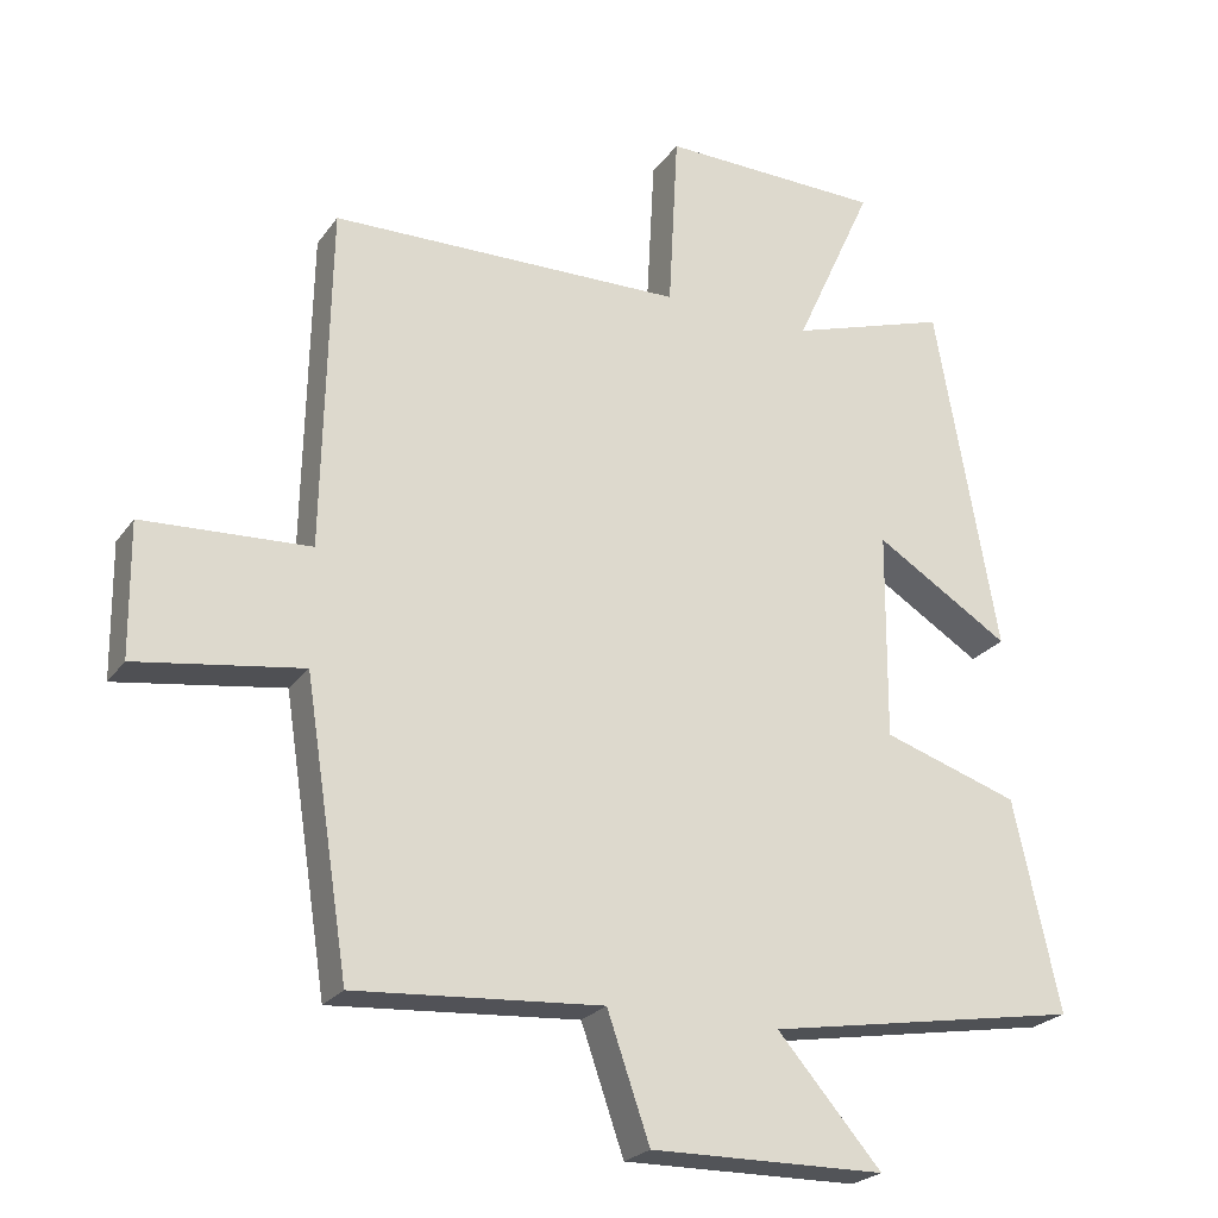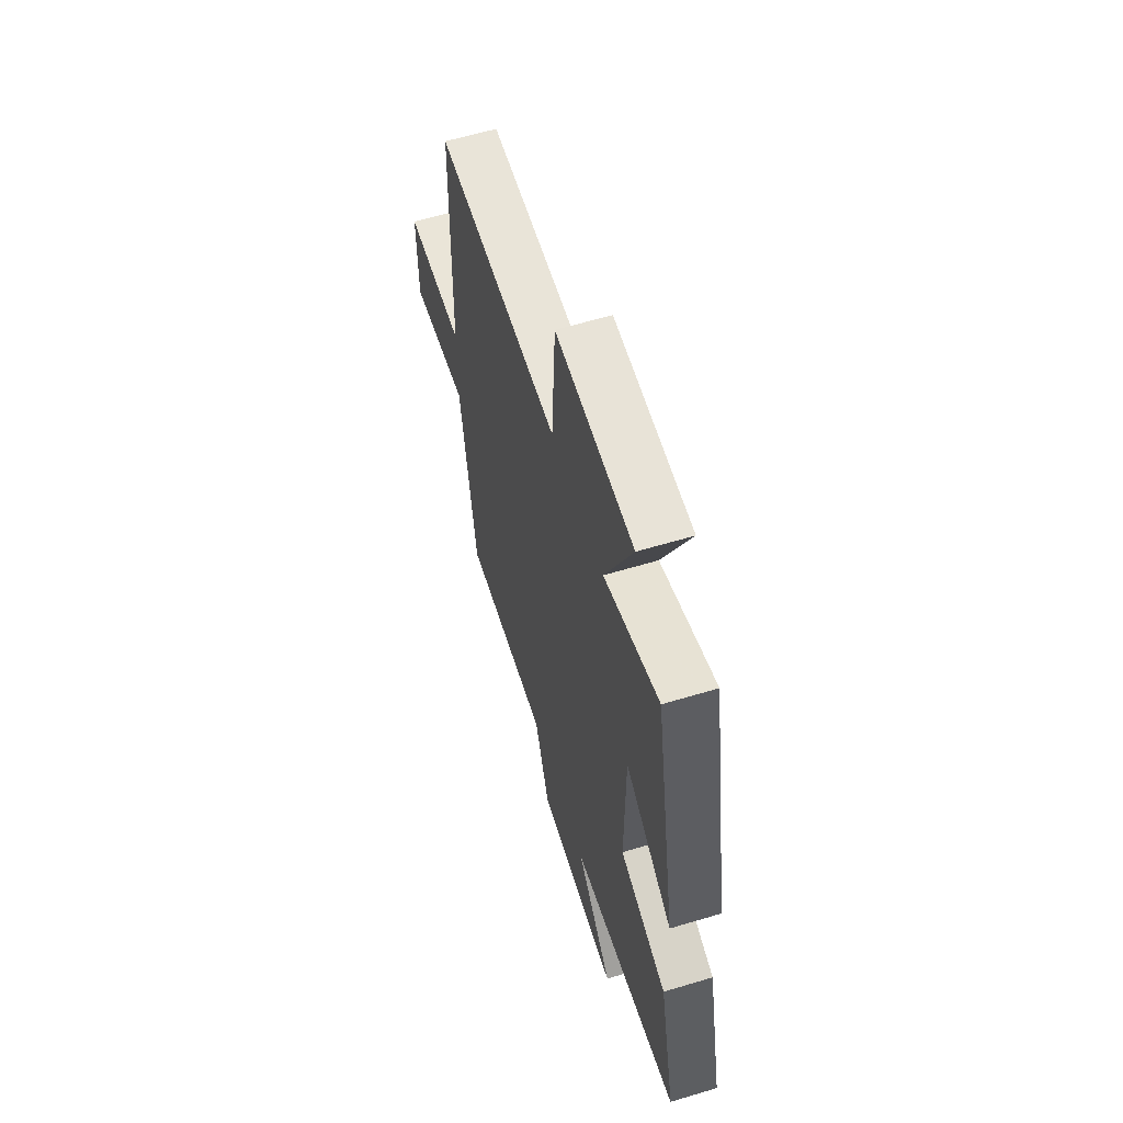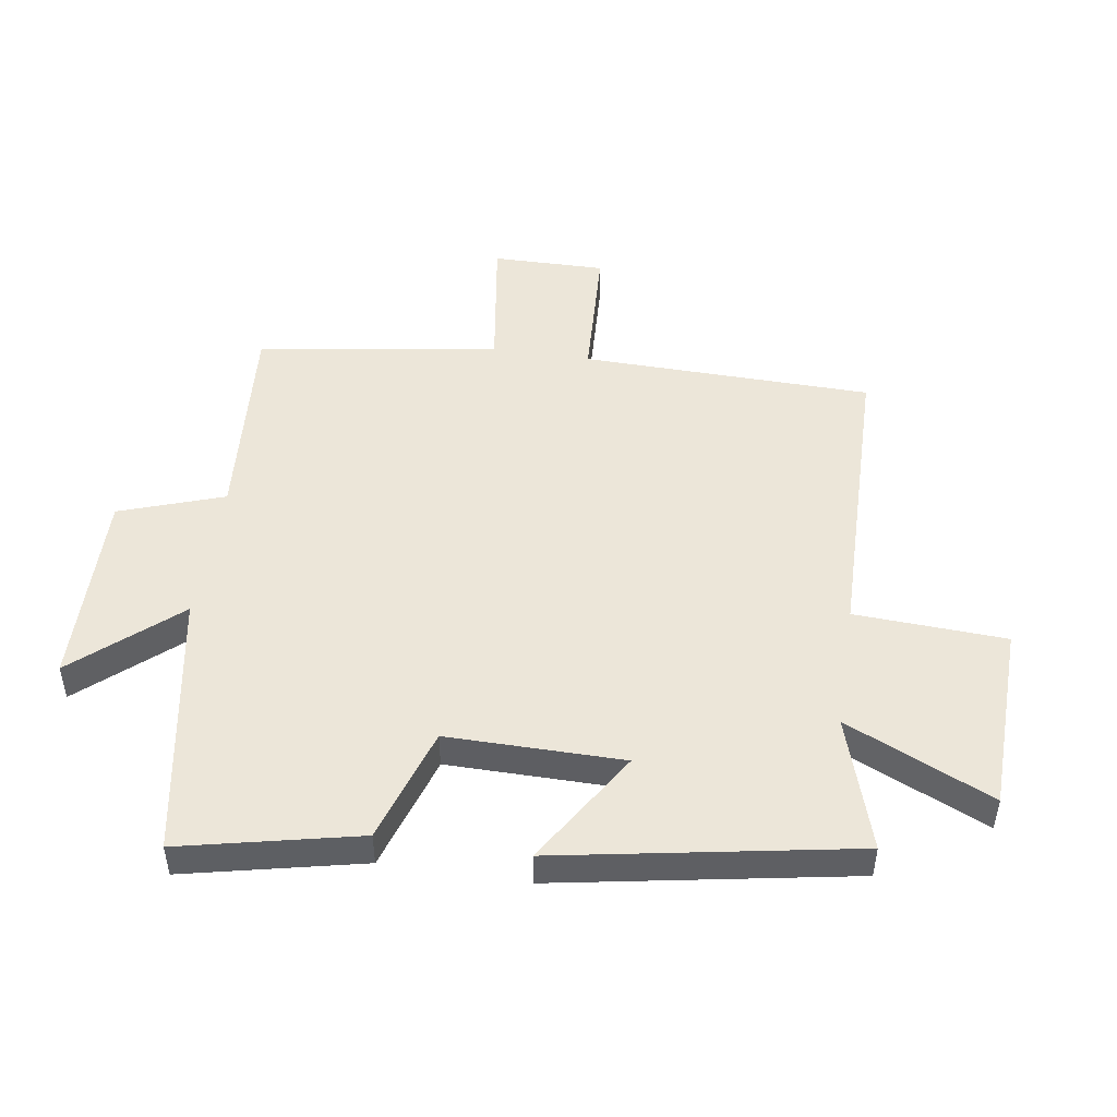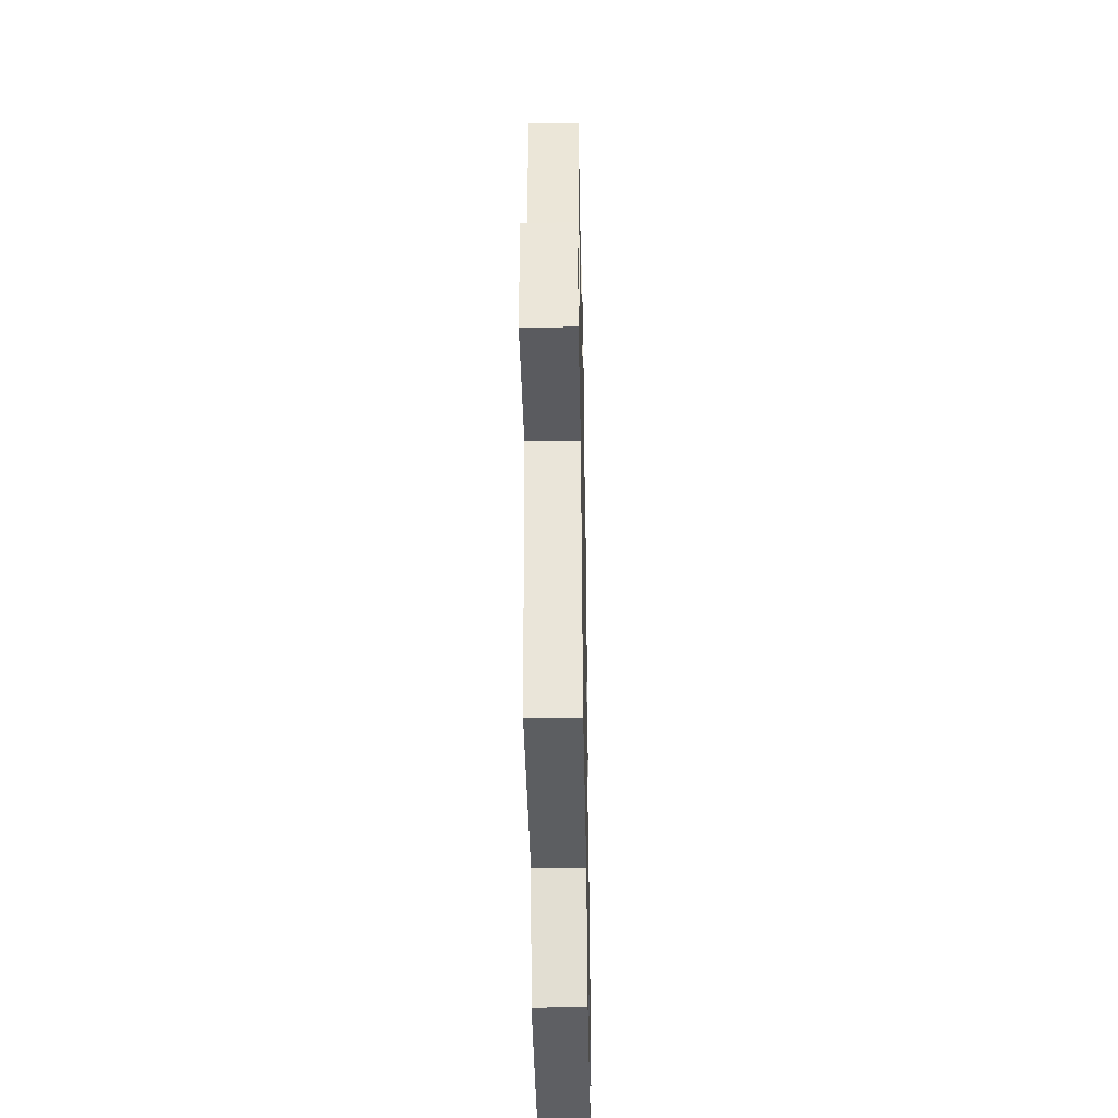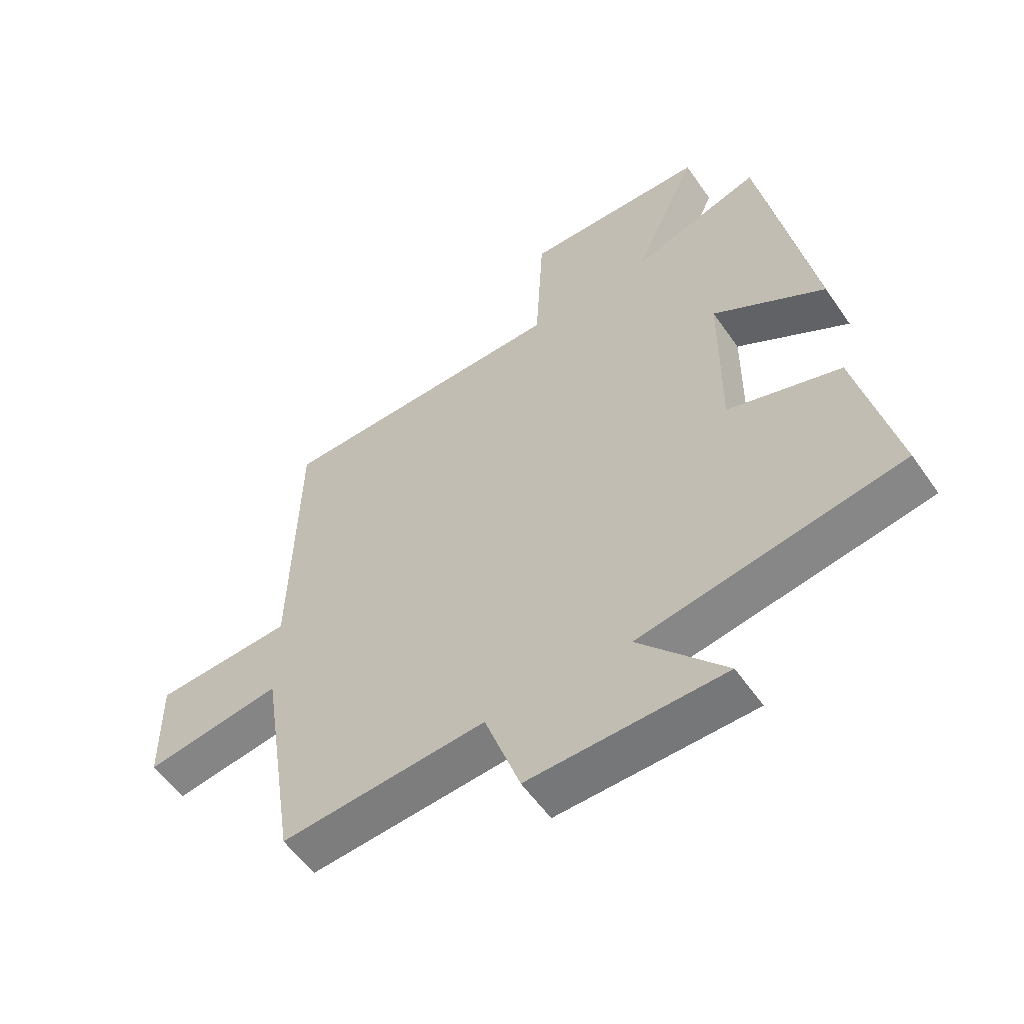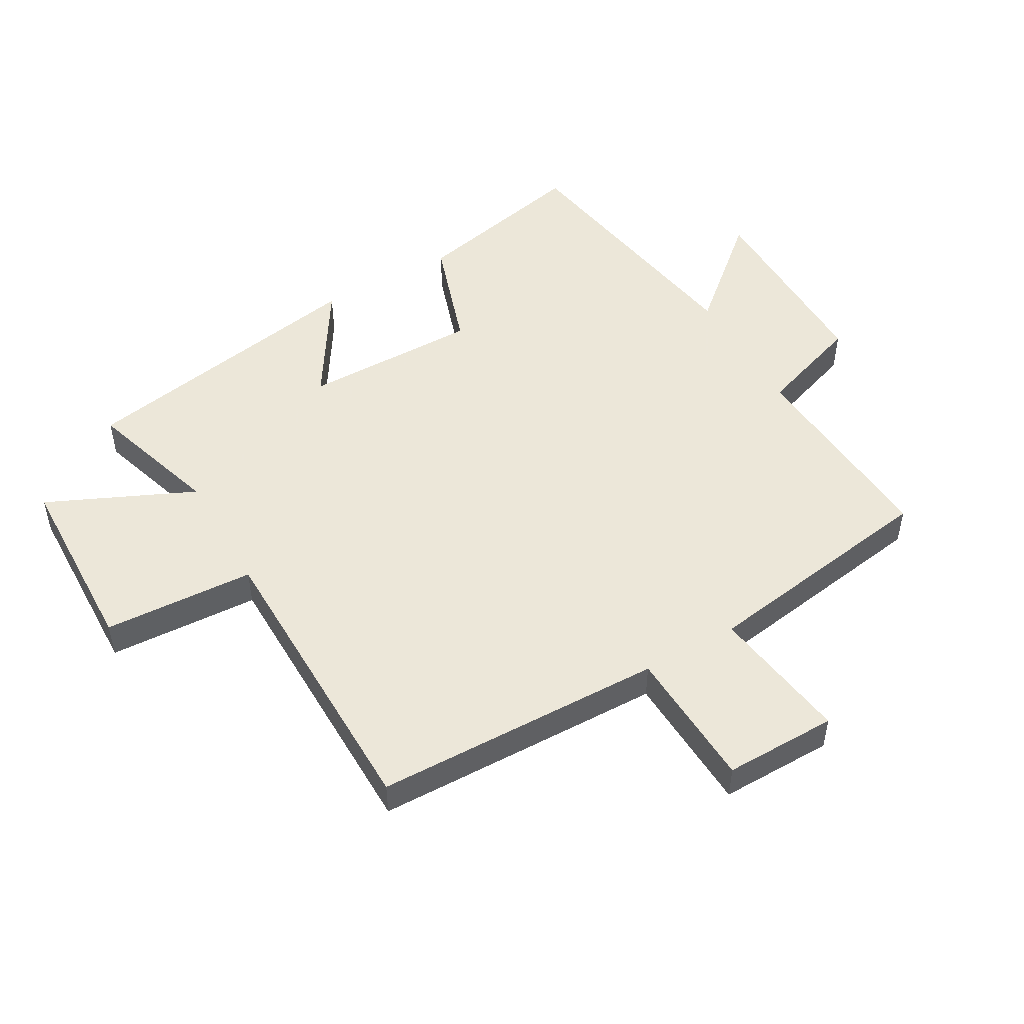
<metadata>
{"format":"obj","ext":"obj","renderer":"f3d","projection":"perspective","resolution":1024,"background":"white","views":[{"elev":-23.7,"azim":153.5,"up":"+Z"},{"elev":60.5,"azim":-107.1,"up":"+Z"},{"elev":49.0,"azim":-81.4,"up":"+Y"},{"elev":-41.4,"azim":91.1,"up":"+Z"},{"elev":-56.6,"azim":-145.6,"up":"+Z"},{"elev":50.2,"azim":60.3,"up":"+Y"}]}
</metadata>
<code>
v -0.563 0.07 -0.427
v -0.5 0.07 -0.14
v -0.314 0.07 -0.079
v -0.316 0.07 0.205
v -0.5 0.07 0.09
v -0.415 0.07 0.568
v -0.2 0.07 0.5
v -0.307 0.07 0.736
v -0.005 0.07 0.744
v 0.008 0.07 0.5
v 0.49 0.07 0.493
v 0.5 0.07 0.025
v 0.728 0.07 0.014
v 0.726 0.07 -0.168
v 0.5 0.07 -0.135
v 0.44 0.07 -0.524
v 0.103 0.07 -0.5
v 0.045 0.07 -0.668
v -0.275 0.07 -0.664
v -0.133 0.07 -0.5
v -0.563 0 -0.427
v -0.5 0 -0.14
v -0.314 0 -0.079
v -0.316 0 0.205
v -0.5 0 0.09
v -0.415 0 0.568
v -0.2 0 0.5
v -0.307 0 0.736
v -0.005 0 0.744
v 0.008 0 0.5
v 0.49 0 0.493
v 0.5 0 0.025
v 0.728 0 0.014
v 0.726 0 -0.168
v 0.5 0 -0.135
v 0.44 0 -0.524
v 0.103 0 -0.5
v 0.045 0 -0.668
v -0.275 0 -0.664
v -0.133 0 -0.5
f 17 18 19 20
f 17 20 1 2
f 15 16 17 2
f 12 13 14 15
f 10 11 12 15
f 7 8 9 10
f 7 10 15
f 4 5 6 7
f 3 4 7 15
f 2 3 15
f 40 39 38 37
f 22 21 40 37
f 22 37 36 35
f 35 34 33 32
f 35 32 31 30
f 30 29 28 27
f 35 30 27
f 27 26 25 24
f 35 27 24 23
f 35 23 22
f 1 21 22 2
f 2 22 23 3
f 3 23 24 4
f 4 24 25 5
f 5 25 26 6
f 6 26 27 7
f 7 27 28 8
f 8 28 29 9
f 9 29 30 10
f 10 30 31 11
f 11 31 32 12
f 12 32 33 13
f 13 33 34 14
f 14 34 35 15
f 15 35 36 16
f 16 36 37 17
f 17 37 38 18
f 18 38 39 19
f 19 39 40 20
f 20 40 21 1

</code>
